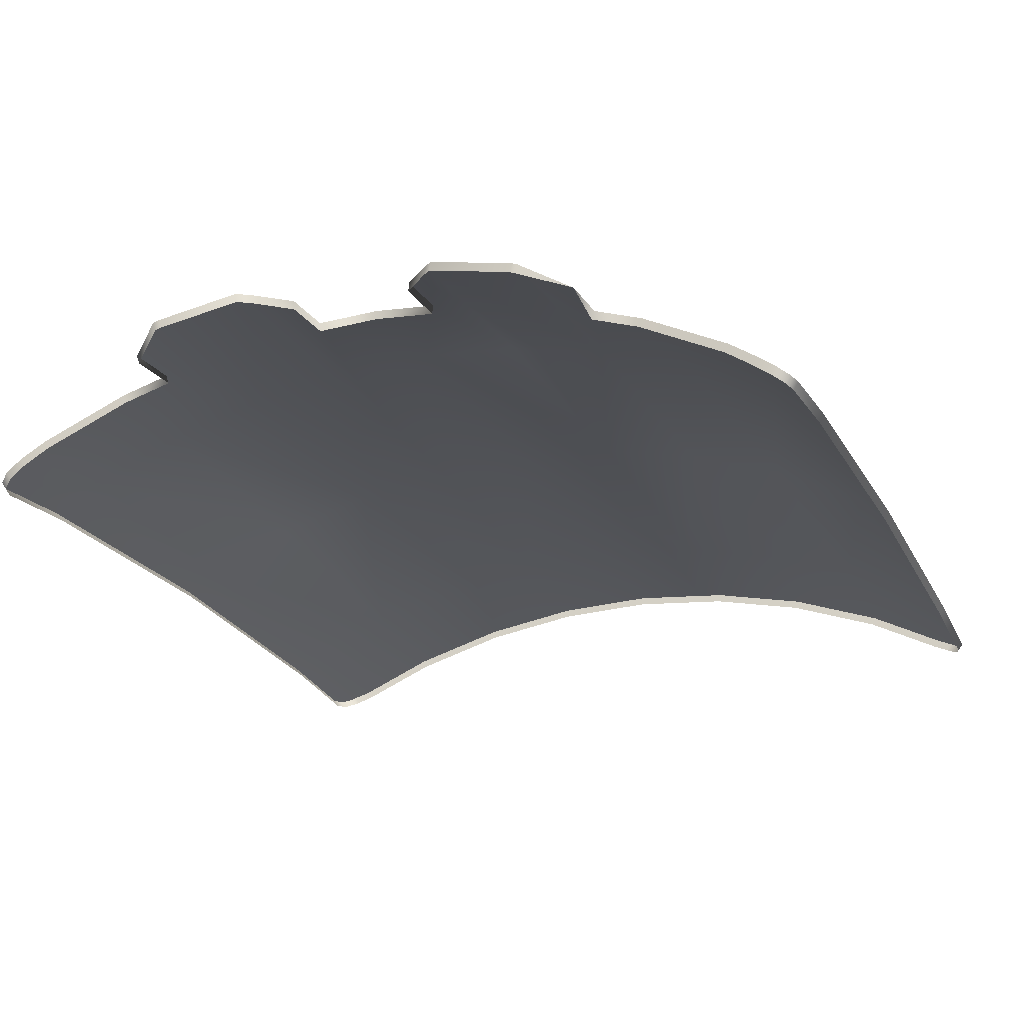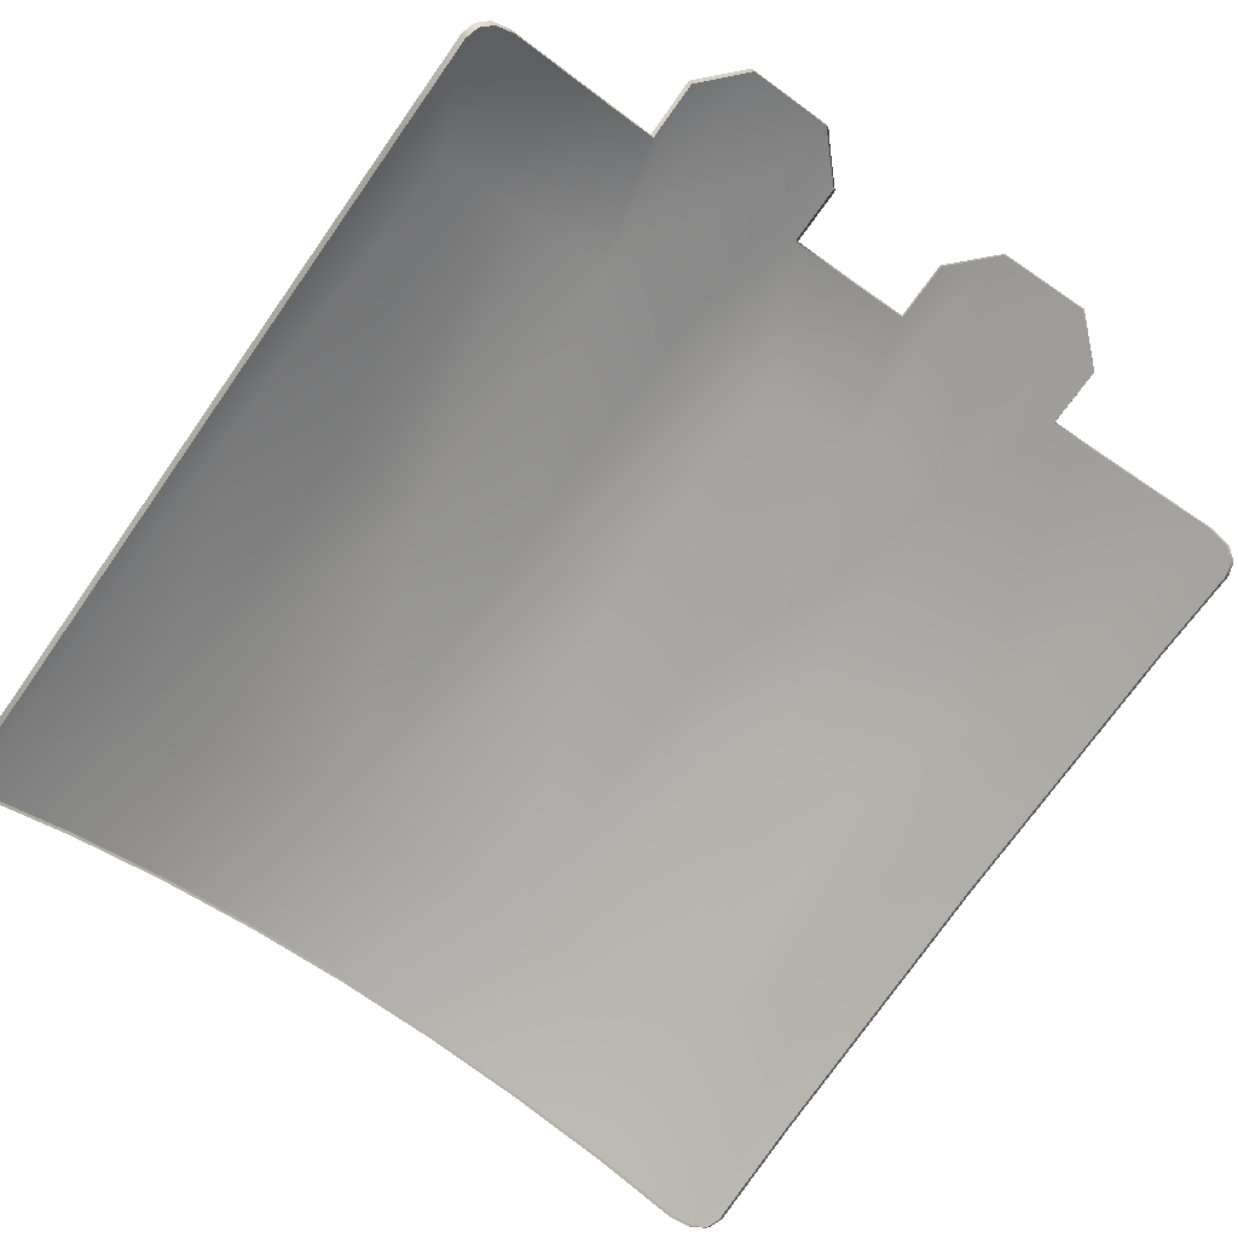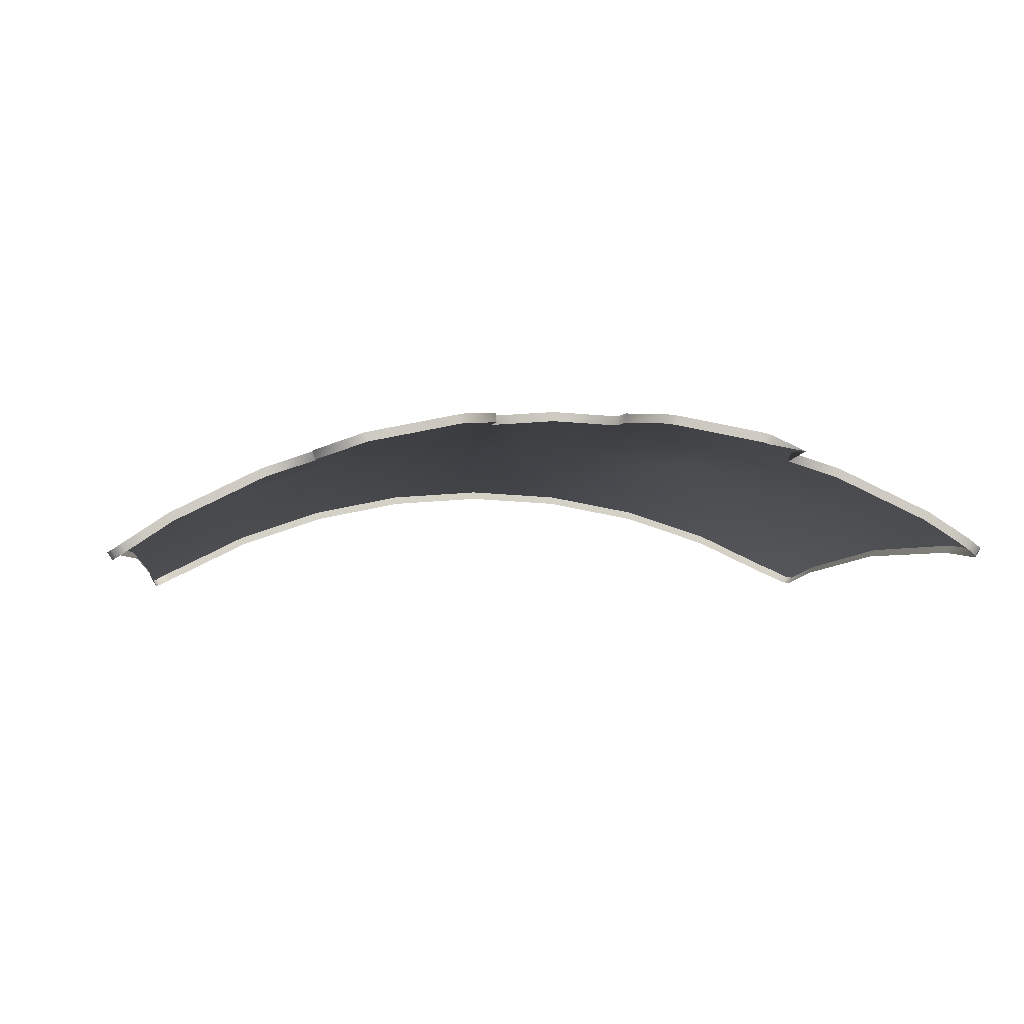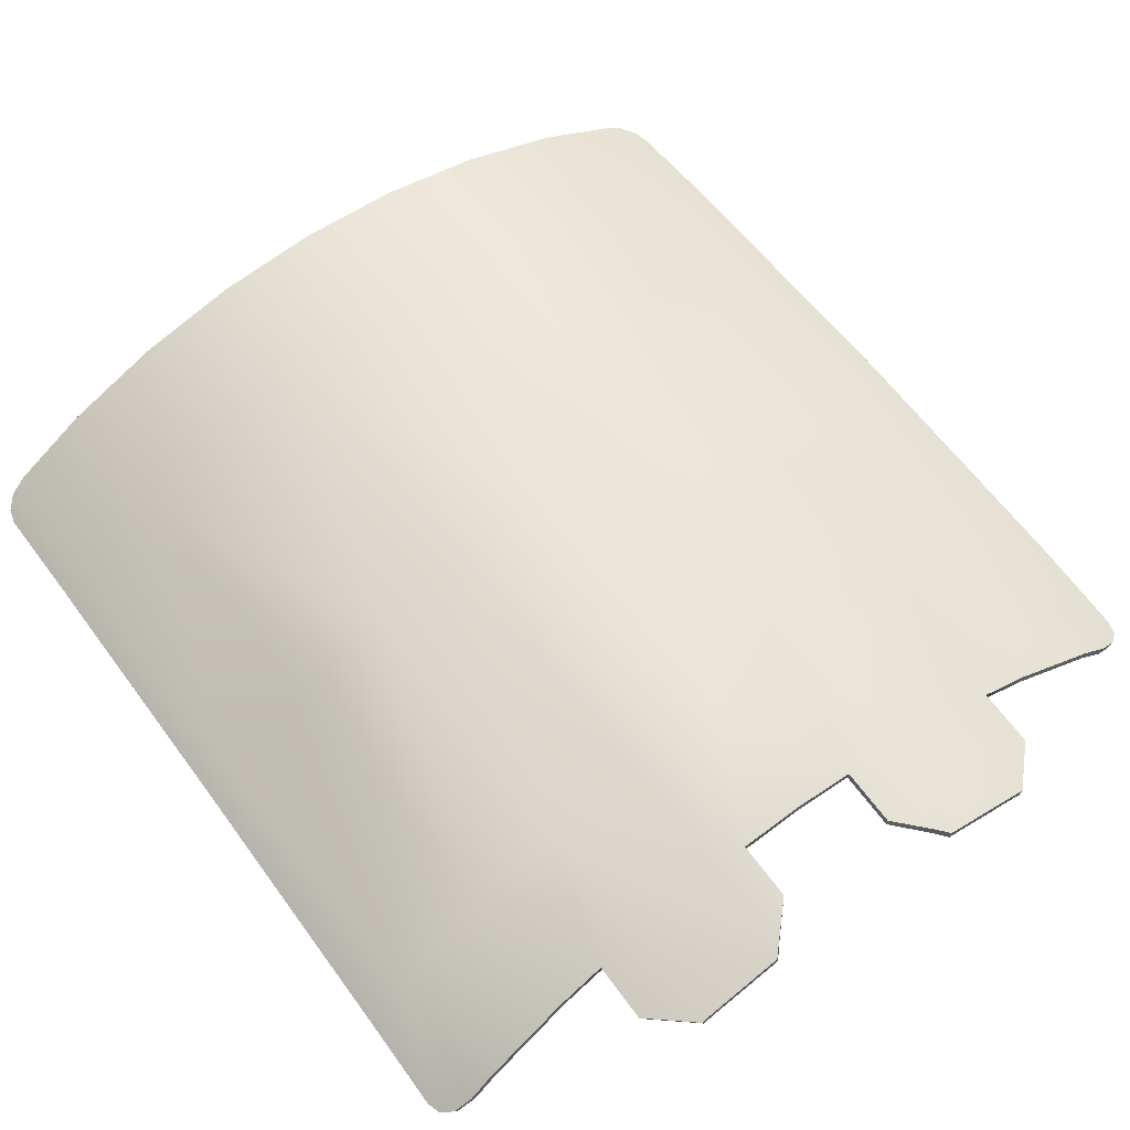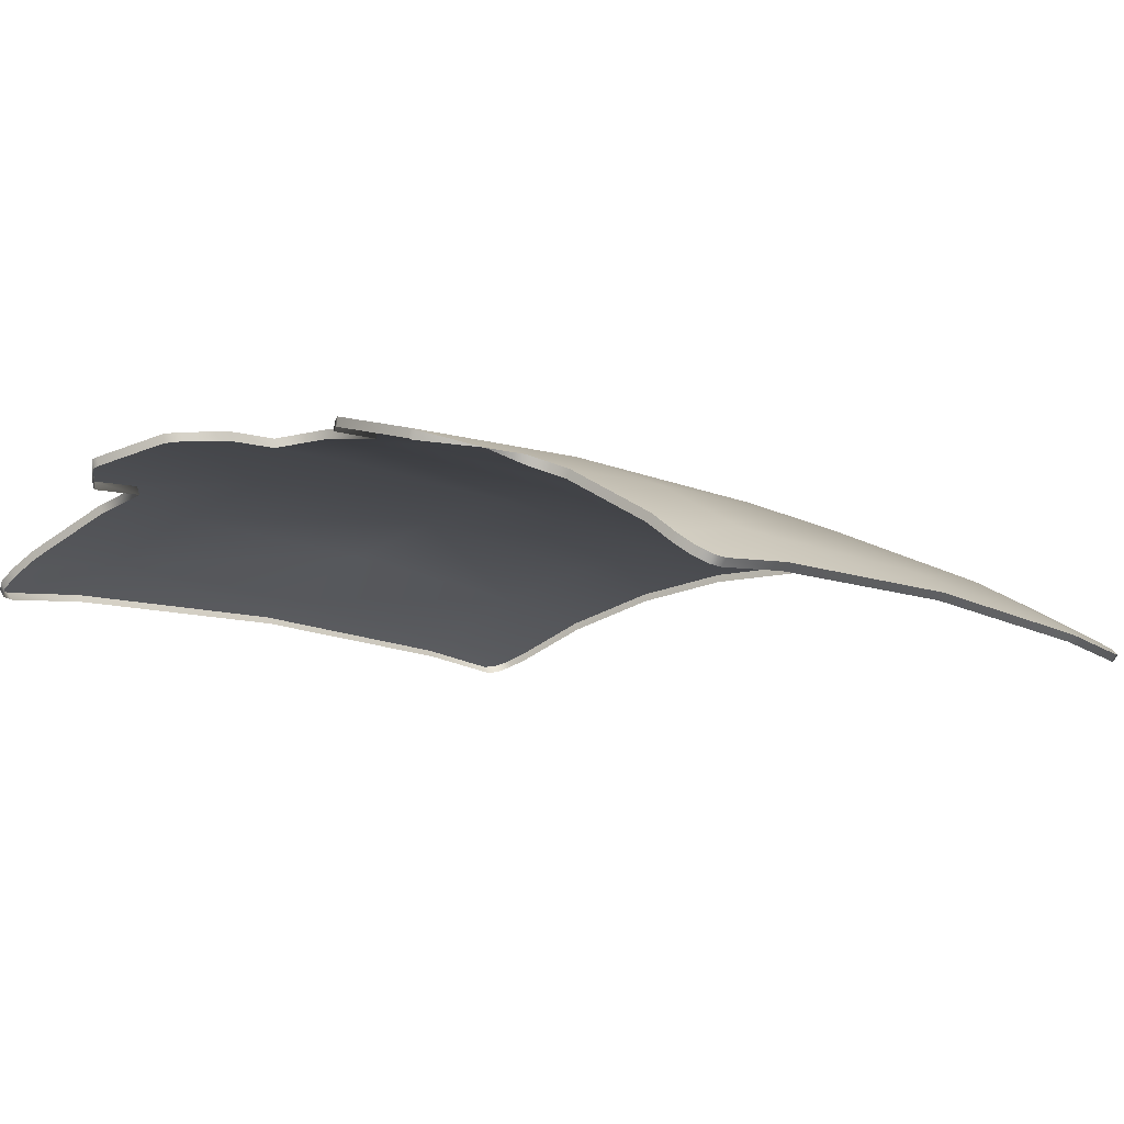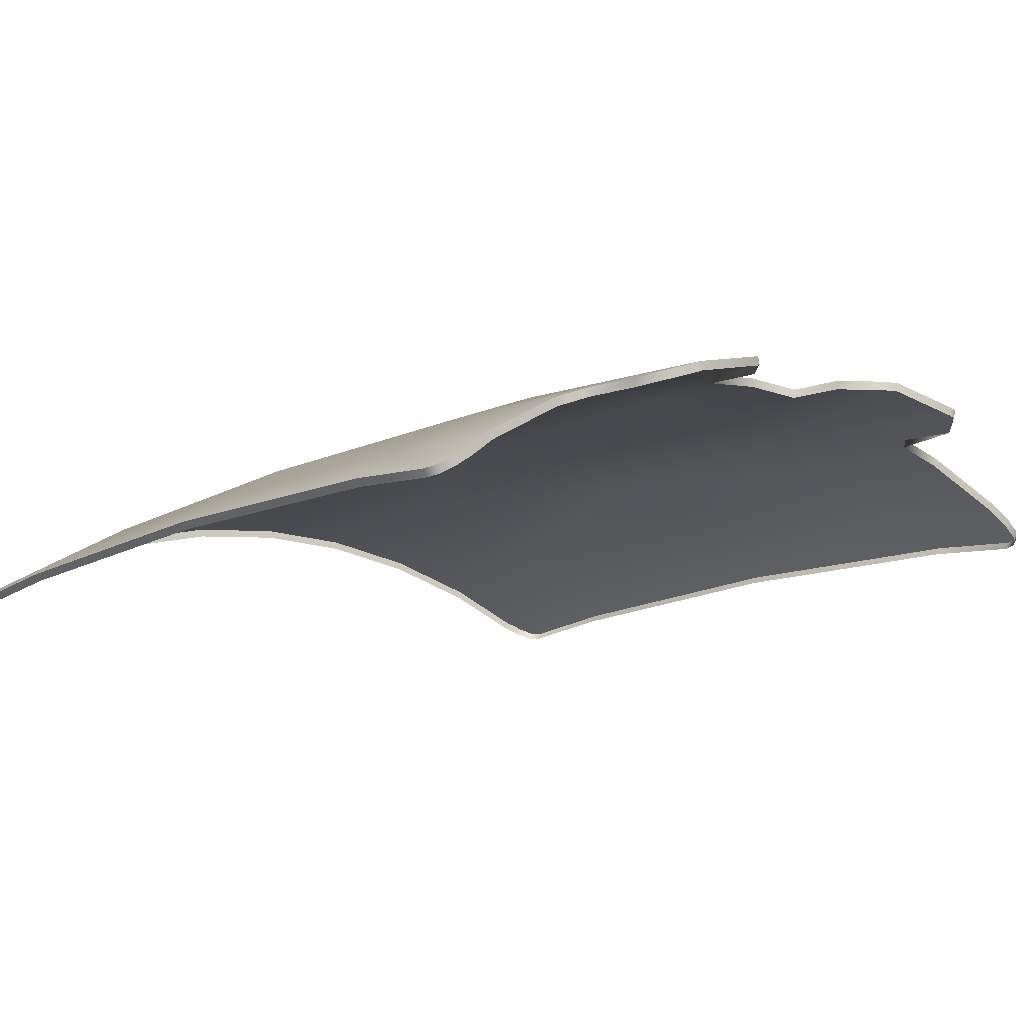
<metadata>
{"format":"obj","ext":"obj","renderer":"f3d","projection":"perspective","resolution":1024,"background":"white","views":[{"elev":-17.8,"azim":-158.6,"up":"+Y"},{"elev":-69.9,"azim":144.7,"up":"+Y"},{"elev":0.5,"azim":173.8,"up":"+Y"},{"elev":64.3,"azim":144.1,"up":"+Y"},{"elev":-4.0,"azim":-144.5,"up":"+Y"},{"elev":-7.5,"azim":138.9,"up":"+Y"}]}
</metadata>
<code>
o coperchio_sup_grande
v -1.261 6.992 28.48
v -1.605 6.955 27.24
v -1.648 6.805 28.44
v -0.831 7.27 27.3
v -0.853 7.128 28.5
v -0.4302 7.211 28.52
v -0.4191 7.35 27.32
v 0 7.377 27.32
v 0 7.239 28.52
v 0.4302 7.211 28.52
v 0.4191 7.35 27.32
v 0.831 7.27 27.3
v 0.853 7.128 28.5
v 1.261 6.992 28.48
v 1.605 6.955 27.24
v 1.648 6.805 28.44
v -1.536 7.05 26.07
v -1.229 7.137 27.28
v -1.175 7.225 26.11
v -0.7948 7.352 26.13
v 0 7.454 26.15
v 0.4008 7.429 26.15
v 0.7948 7.352 26.13
v 1.175 7.225 26.11
v 1.229 7.137 27.28
v 1.536 7.05 26.07
v 1.595 7 25.56
v 1.67 6.951 25.57
v 1.731 6.913 25.66
v 1.714 6.923 25.6
v 1.731 6.922 26.05
v -1.731 6.872 27.23
v 1.731 6.678 28.88
v 1.731 6.75 28.43
v 1.714 6.68 28.94
v 1.654 6.712 29
v 1.666 6.705 28.99
v 0.2516 7.445 25.64
v 0.3812 7.441 25.27
v 0.2516 7.448 25.4
v 0.8564 7.035 29.07
v 1.492 7.068 25.57
v -0.8564 7.035 29.07
v -1.266 6.898 29.05
v -0.754 7.368 25.21
v -0.3812 7.441 25.27
v -0.4214 7.433 25.22
v -0.4008 7.429 26.15
v -0.9469 7.303 25.61
v -0.7791 7.36 25.21
v -0.9469 7.303 25.37
v -0.4319 7.118 29.09
v 0 7.145 29.09
v -1.492 7.068 25.57
v -1.142 7.238 25.6
v -1.654 6.712 29
v -1.589 6.742 29.02
v 0.754 7.368 25.21
v 0.9469 7.303 25.37
v 0.7791 7.36 25.21
v 0.9469 7.303 25.61
v 1.142 7.238 25.6
v 1.266 6.898 29.05
v 1.589 6.742 29.02
v -1.731 6.678 28.88
v -1.714 6.68 28.94
v -1.666 6.705 28.99
v -0.2516 7.445 25.64
v -0.2516 7.448 25.4
v 0 7.461 25.64
v -1.595 7 25.56
v -1.67 6.951 25.57
v -1.731 6.913 25.66
v -1.731 6.922 26.05
v -1.731 6.75 28.43
v 0.4319 7.118 29.09
v 1.731 6.872 27.23
v 1.636 6.682 28.99
v 1.646 6.676 28.99
v 1.694 6.651 28.94
v 1.711 6.649 28.88
v 1.711 6.72 28.43
v 1.253 6.865 29.04
v 1.573 6.71 29.01
v -1.253 6.865 29.04
v 0 7.11 29.09
v -0.4272 7.083 29.08
v 0 7.425 25.64
v -0.2493 7.409 25.64
v -0.2493 7.412 25.4
v -0.3765 7.405 25.27
v 0.8471 7 29.07
v -0.8471 7 29.07
v 0.2493 7.412 25.4
v 0.3765 7.405 25.27
v 0.2493 7.409 25.64
v -0.7448 7.334 25.21
v -0.7677 7.326 25.21
v -1.128 7.204 25.6
v 1.711 6.842 27.22
v 1.711 6.892 26.05
v 1.711 6.883 25.66
v 1.695 6.893 25.6
v 1.65 6.921 25.57
v 1.575 6.97 25.56
v 1.474 7.037 25.57
v -0.4145 7.398 25.22
v 0.4272 7.083 29.08
v -1.474 7.037 25.57
v -1.65 6.921 25.57
v -1.695 6.893 25.6
v -1.714 6.923 25.6
v -1.711 6.883 25.66
v -1.711 6.892 26.05
v 0.4214 7.433 25.22
v 0.4145 7.398 25.22
v 0.7448 7.334 25.21
v -1.573 6.71 29.01
v -1.636 6.682 28.99
v -1.711 6.842 27.22
v -1.711 6.72 28.43
v -1.711 6.649 28.88
v -1.694 6.651 28.94
v -1.646 6.676 28.99
v 0.7677 7.326 25.21
v 1.128 7.204 25.6
v 0.9355 7.269 25.61
v 0.9355 7.269 25.37
v -0.9355 7.269 25.61
v -1.575 6.97 25.56
f 1 2 3
f 4 1 5
f 4 6 7
f 8 6 9
f 8 10 11
f 12 10 13
f 14 12 13
f 15 14 16
f 17 18 19
f 19 4 20
f 7 20 4
f 21 7 8
f 21 11 22
f 23 11 12
f 24 12 25
f 26 25 15
f 27 26 28
f 28 29 30
f 29 26 31
f 17 32 2
f 16 33 34
f 35 36 37
f 38 21 22
f 38 39 40
f 10 41 13
f 42 24 26
f 43 1 44
f 45 46 47
f 46 20 48
f 49 19 20
f 49 50 51
f 50 20 45
f 9 52 53
f 54 19 55
f 1 56 44
f 44 56 57
f 58 59 60
f 61 23 24
f 24 62 61
f 36 14 63
f 36 63 64
f 3 65 56
f 56 66 67
f 58 39 23
f 23 39 22
f 46 68 69
f 68 21 70
f 17 71 72
f 72 73 17
f 17 73 74
f 2 75 3
f 6 43 52
f 9 76 10
f 14 41 63
f 34 15 16
f 26 77 31
f 37 78 79
f 35 79 80
f 33 80 81
f 33 82 34
f 64 83 84
f 78 64 84
f 85 43 44
f 86 52 87
f 68 88 89
f 69 89 90
f 46 90 91
f 46 69 90
f 63 92 83
f 87 43 93
f 94 40 95
f 40 39 95
f 96 40 94
f 38 88 70
f 47 97 45
f 97 50 45
f 98 51 50
f 49 99 55
f 34 100 77
f 29 101 102
f 30 102 103
f 28 103 104
f 27 104 105
f 106 42 105
f 42 27 105
f 47 91 107
f 47 46 91
f 41 108 92
f 109 71 54
f 71 110 72
f 72 111 112
f 113 112 111
f 114 73 113
f 39 115 116
f 95 39 116
f 115 117 116
f 85 57 118
f 99 54 55
f 119 57 56
f 32 114 120
f 65 121 122
f 123 65 122
f 124 66 123
f 75 120 121
f 59 125 60
f 119 67 124
f 61 126 127
f 59 127 128
f 60 117 58
f 126 62 106
f 62 42 106
f 77 101 31
f 108 53 86
f 1 18 2
f 4 18 1
f 4 5 6
f 8 7 6
f 8 9 10
f 12 11 10
f 14 25 12
f 15 25 14
f 17 2 18
f 19 18 4
f 7 48 20
f 21 48 7
f 21 8 11
f 23 22 11
f 24 23 12
f 26 24 25
f 27 42 26
f 28 26 29
f 17 74 32
f 16 36 33
f 35 33 36
f 38 70 21
f 38 22 39
f 10 76 41
f 42 62 24
f 43 5 1
f 45 20 46
f 49 55 19
f 49 20 50
f 9 6 52
f 54 17 19
f 1 3 56
f 58 23 59
f 61 59 23
f 36 16 14
f 3 75 65
f 56 65 66
f 58 115 39
f 46 48 68
f 68 48 21
f 17 54 71
f 72 112 73
f 2 32 75
f 6 5 43
f 9 53 76
f 14 13 41
f 34 77 15
f 26 15 77
f 37 36 78
f 35 37 79
f 33 35 80
f 33 81 82
f 64 63 83
f 78 36 64
f 85 93 43
f 86 53 52
f 68 70 88
f 69 68 89
f 63 41 92
f 87 52 43
f 96 38 40
f 38 96 88
f 47 107 97
f 97 98 50
f 129 49 51
f 49 129 99
f 34 82 100
f 29 31 101
f 30 29 102
f 28 30 103
f 27 28 104
f 41 76 108
f 109 130 71
f 71 130 110
f 72 110 111
f 113 73 112
f 114 74 73
f 115 58 117
f 85 44 57
f 99 109 54
f 119 118 57
f 32 74 114
f 65 75 121
f 123 66 65
f 124 67 66
f 75 32 120
f 59 128 125
f 119 56 67
f 61 62 126
f 59 61 127
f 60 125 117
f 77 100 101
f 108 76 53

</code>
